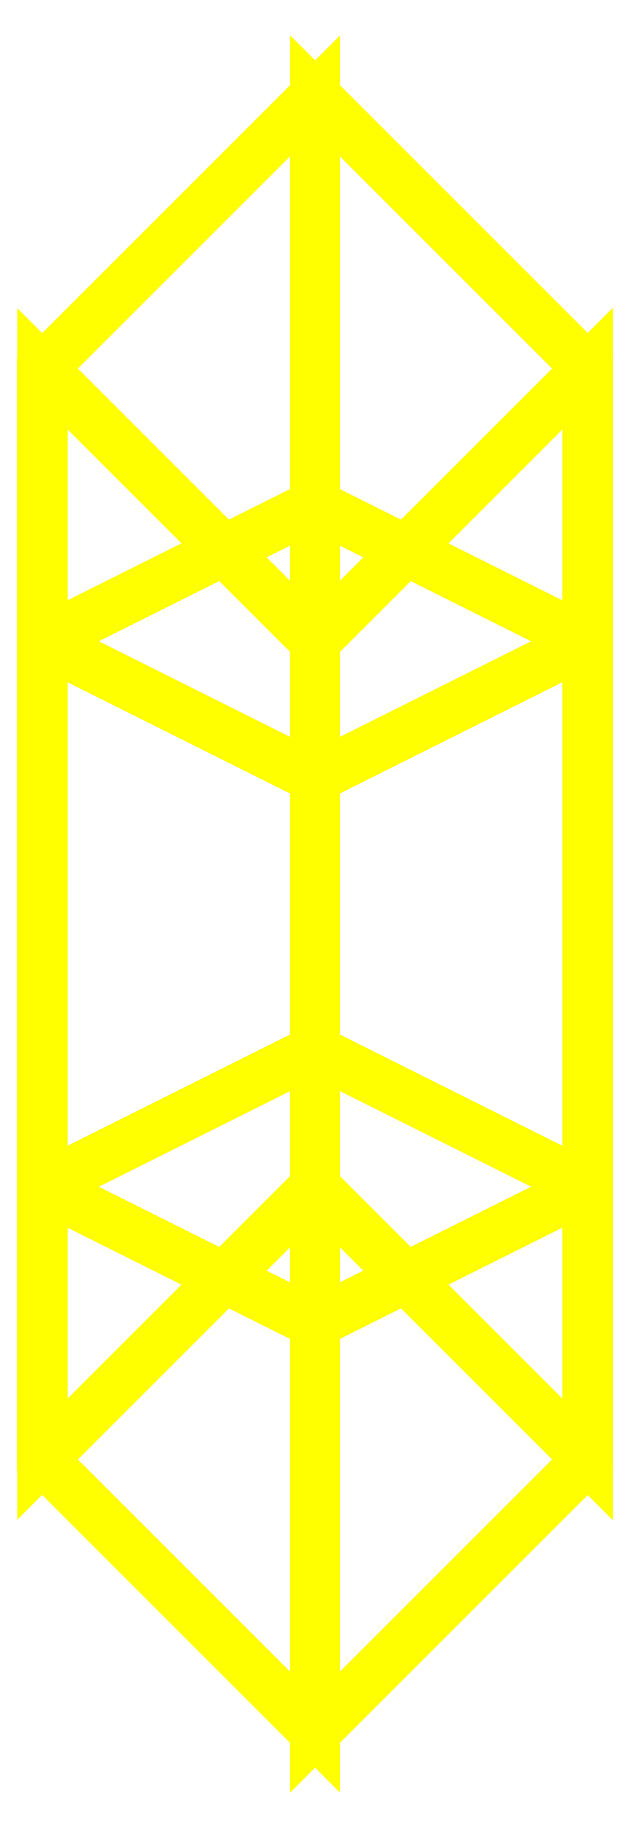
<metadata>
{"format":"dxf","ext":"dxf","renderer":"ezdxf+matplotlib","layout":"modelspace","background":"white","min_lineweight":24,"dpi":150}
</metadata>
<code>
0
SECTION
2
ENTITIES
0
3DFACE
8
WHEELS
10
-0.08
20
-0.16
30
-2e-16
11
0
21
-0.08
31
-2e-16
12
-2e-16
22
-0.04
32
-0.06928
13
-0.08
23
-0.08
33
-0.1386
0
3DFACE
8
WHEELS
10
0
20
-0.08
30
-2e-16
11
0.08
21
-0.16
31
-2e-16
12
0.08
22
-0.08
32
-0.1386
13
-2e-16
23
-0.04
33
-0.06928
0
3DFACE
8
WHEELS
10
0.08
20
-0.16
30
-2e-16
11
0
21
-0.24
31
-2e-16
12
-4e-16
22
-0.12
32
-0.2078
13
0.08
23
-0.08
33
-0.1386
0
3DFACE
8
WHEELS
10
0
20
-0.24
30
-2e-16
11
-0.08
21
-0.16
31
-2e-16
12
-0.08
22
-0.08
32
-0.1386
13
-4e-16
23
-0.12
33
-0.2078
0
3DFACE
8
WHEELS
10
-0.08
20
-0.08
30
-0.1386
11
-2e-16
21
-0.04
31
-0.06928
12
-2e-16
22
0.04
32
-0.06928
13
-0.08
23
0.08
33
-0.1386
0
3DFACE
8
WHEELS
10
-2e-16
20
-0.04
30
-0.06928
11
0.08
21
-0.08
31
-0.1386
12
0.08
22
0.08
32
-0.1386
13
-2e-16
23
0.04
33
-0.06928
0
3DFACE
8
WHEELS
10
0.08
20
-0.08
30
-0.1386
11
-4e-16
21
-0.12
31
-0.2078
12
-2e-16
22
0.12
32
-0.2078
13
0.08
23
0.08
33
-0.1386
0
3DFACE
8
WHEELS
10
-4e-16
20
-0.12
30
-0.2078
11
-0.08
21
-0.08
31
-0.1386
12
-0.08
22
0.08
32
-0.1386
13
-2e-16
23
0.12
33
-0.2078
0
3DFACE
8
WHEELS
10
-0.08
20
0.08
30
-0.1386
11
-2e-16
21
0.04
31
-0.06928
12
0
22
0.08
32
-1.1e-15
13
-0.08
23
0.16
33
-1.1e-15
0
3DFACE
8
WHEELS
10
-2e-16
20
0.04
30
-0.06928
11
0.08
21
0.08
31
-0.1386
12
0.08
22
0.16
32
-1.1e-15
13
0
23
0.08
33
-1.1e-15
0
3DFACE
8
WHEELS
10
0.08
20
0.08
30
-0.1386
11
-2e-16
21
0.12
31
-0.2078
12
0
22
0.24
32
-1.1e-15
13
0.08
23
0.16
33
-1.1e-15
0
3DFACE
8
WHEELS
10
-2e-16
20
0.12
30
-0.2078
11
-0.08
21
0.08
31
-0.1386
12
-0.08
22
0.16
32
-1.1e-15
13
0
23
0.24
33
-1.1e-15
0
3DFACE
8
WHEELS
10
-0.08
20
0.16
30
-1.1e-15
11
0
21
0.08
31
-1.1e-15
12
0
22
0.04
32
0.06928
13
-0.08
23
0.08
33
0.1386
0
3DFACE
8
WHEELS
10
0
20
0.08
30
-1.1e-15
11
0.08
21
0.16
31
-1.1e-15
12
0.08
22
0.08
32
0.1386
13
0
23
0.04
33
0.06928
0
3DFACE
8
WHEELS
10
0.08
20
0.16
30
-1.1e-15
11
0
21
0.24
31
-1.1e-15
12
4e-16
22
0.12
32
0.2078
13
0.08
23
0.08
33
0.1386
0
3DFACE
8
WHEELS
10
0
20
0.24
30
-1.1e-15
11
-0.08
21
0.16
31
-1.1e-15
12
-0.08
22
0.08
32
0.1386
13
4e-16
23
0.12
33
0.2078
0
3DFACE
8
WHEELS
10
-0.08
20
0.08
30
0.1386
11
0
21
0.04
31
0.06928
12
0
22
-0.04
32
0.06928
13
-0.08
23
-0.08
33
0.1386
0
3DFACE
8
WHEELS
10
0
20
0.04
30
0.06928
11
0.08
21
0.08
31
0.1386
12
0.08
22
-0.08
32
0.1386
13
0
23
-0.04
33
0.06928
0
3DFACE
8
WHEELS
10
0.08
20
0.08
30
0.1386
11
4e-16
21
0.12
31
0.2078
12
0
22
-0.12
32
0.2078
13
0.08
23
-0.08
33
0.1386
0
3DFACE
8
WHEELS
10
4e-16
20
0.12
30
0.2078
11
-0.08
21
0.08
31
0.1386
12
-0.08
22
-0.08
32
0.1386
13
0
23
-0.12
33
0.2078
0
3DFACE
8
WHEELS
10
-0.08
20
-0.08
30
0.1386
11
0
21
-0.04
31
0.06928
12
0
22
-0.08
32
-2e-16
13
-0.08
23
-0.16
33
-2e-16
0
3DFACE
8
WHEELS
10
0
20
-0.04
30
0.06928
11
0.08
21
-0.08
31
0.1386
12
0.08
22
-0.16
32
-2e-16
13
0
23
-0.08
33
-2e-16
0
3DFACE
8
WHEELS
10
0.08
20
-0.08
30
0.1386
11
0
21
-0.12
31
0.2078
12
0
22
-0.24
32
-2e-16
13
0.08
23
-0.16
33
-2e-16
0
3DFACE
8
WHEELS
10
0
20
-0.12
30
0.2078
11
-0.08
21
-0.08
31
0.1386
12
-0.08
22
-0.16
32
-2e-16
13
0
23
-0.24
33
-2e-16
0
3DFACE
8
WHEELS
10
1.8e-15
20
0.08
30
-2e-16
11
0
21
-0.08
31
-2e-16
12
1.8e-15
22
-0.04
32
0.07
13
1.8e-15
23
0.04
33
0.07
0
3DFACE
8
WHEELS
10
1.8e-15
20
0.04
30
0.07
11
1.8e-15
21
-0.04
31
0.07
12
0
22
-0.08
32
-2e-16
13
1.8e-15
23
0.08
33
-2e-16
0
3DFACE
8
WHEELS
10
1.8e-15
20
0.04
30
-0.07
11
0
21
-0.04
31
-0.07
12
0
22
-0.08
32
-2e-16
13
1.8e-15
23
0.08
33
-2e-16
0
3DFACE
8
WHEELS
10
1.8e-15
20
0.08
30
-2e-16
11
0
21
-0.08
31
-2e-16
12
0
22
-0.04
32
-0.07
13
1.8e-15
23
0.04
33
-0.07
0
ENDSEC
0
EOF

</code>
